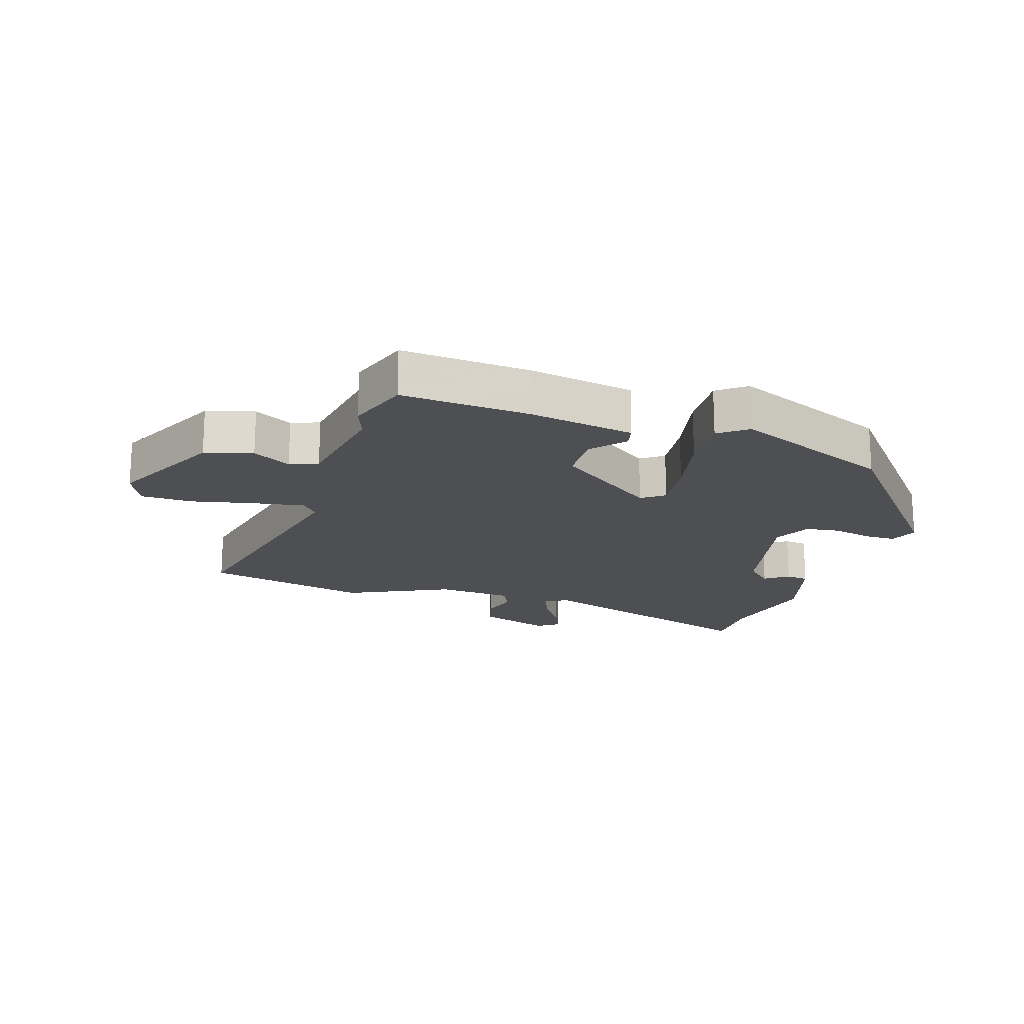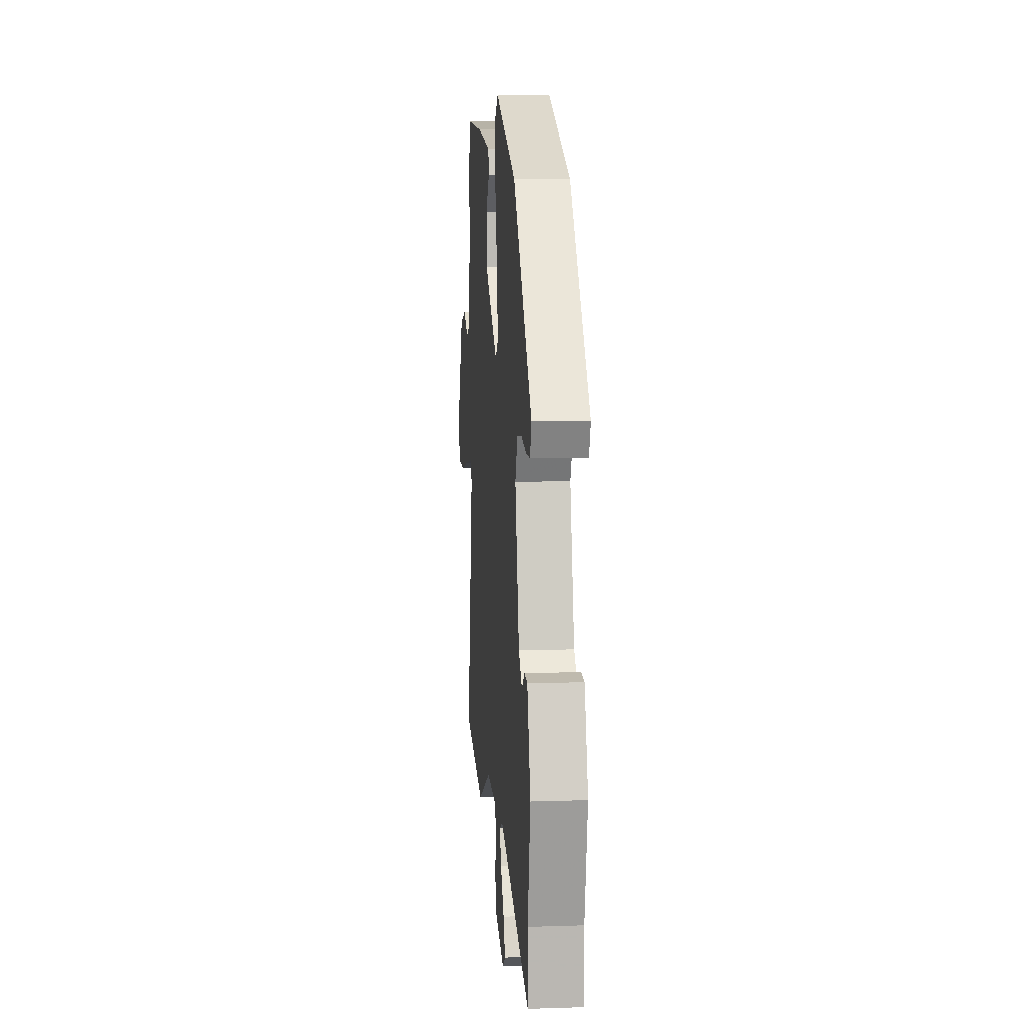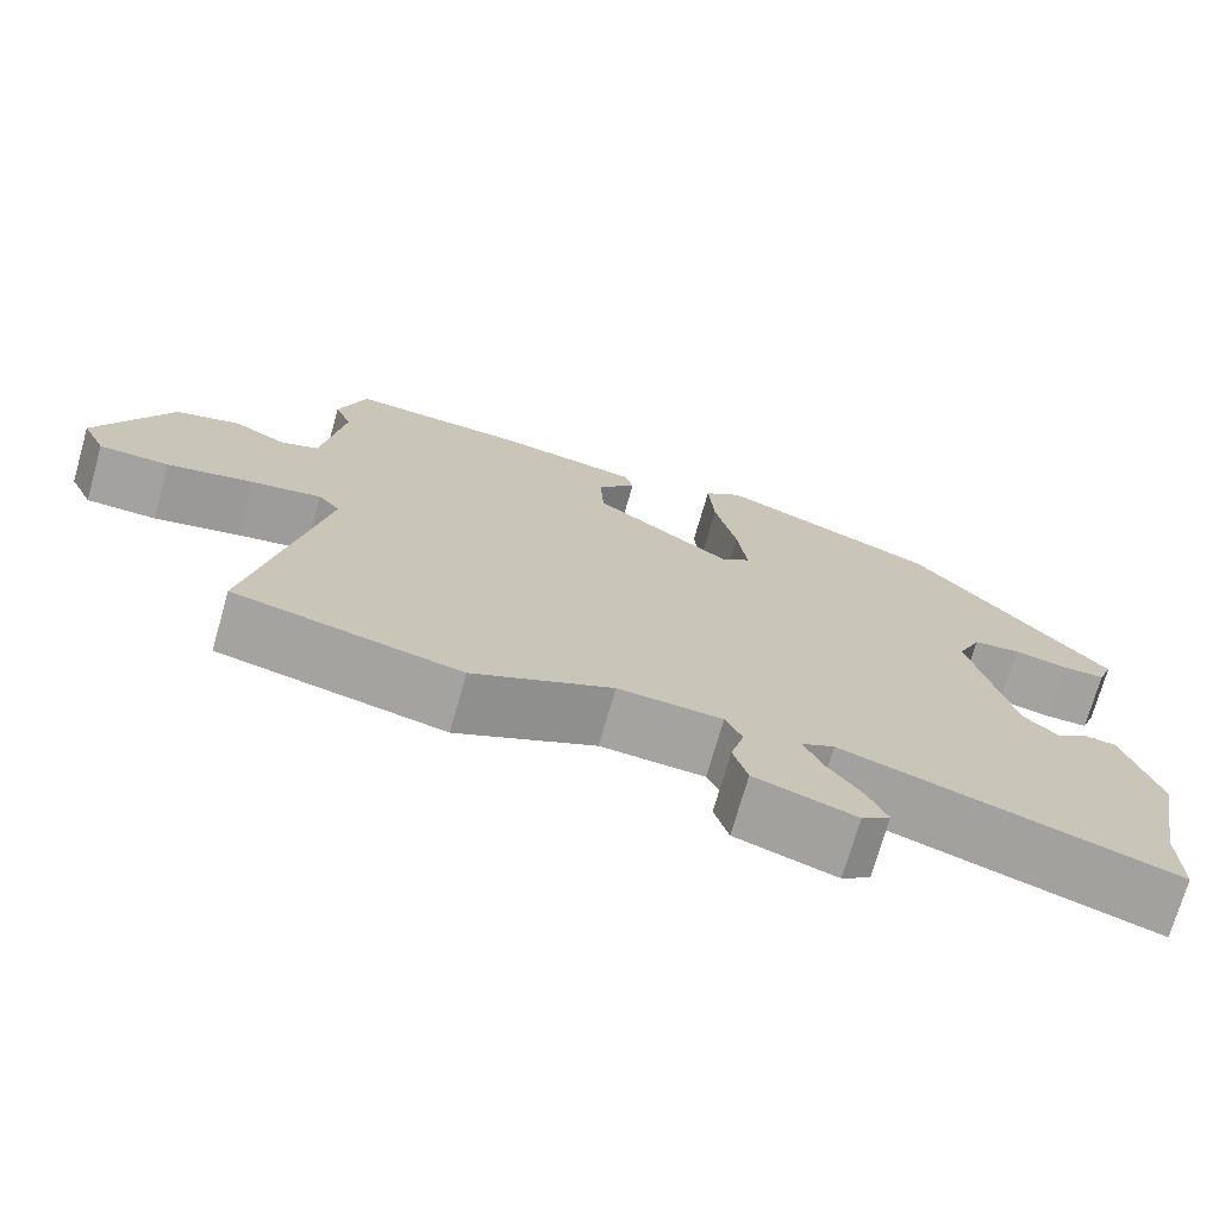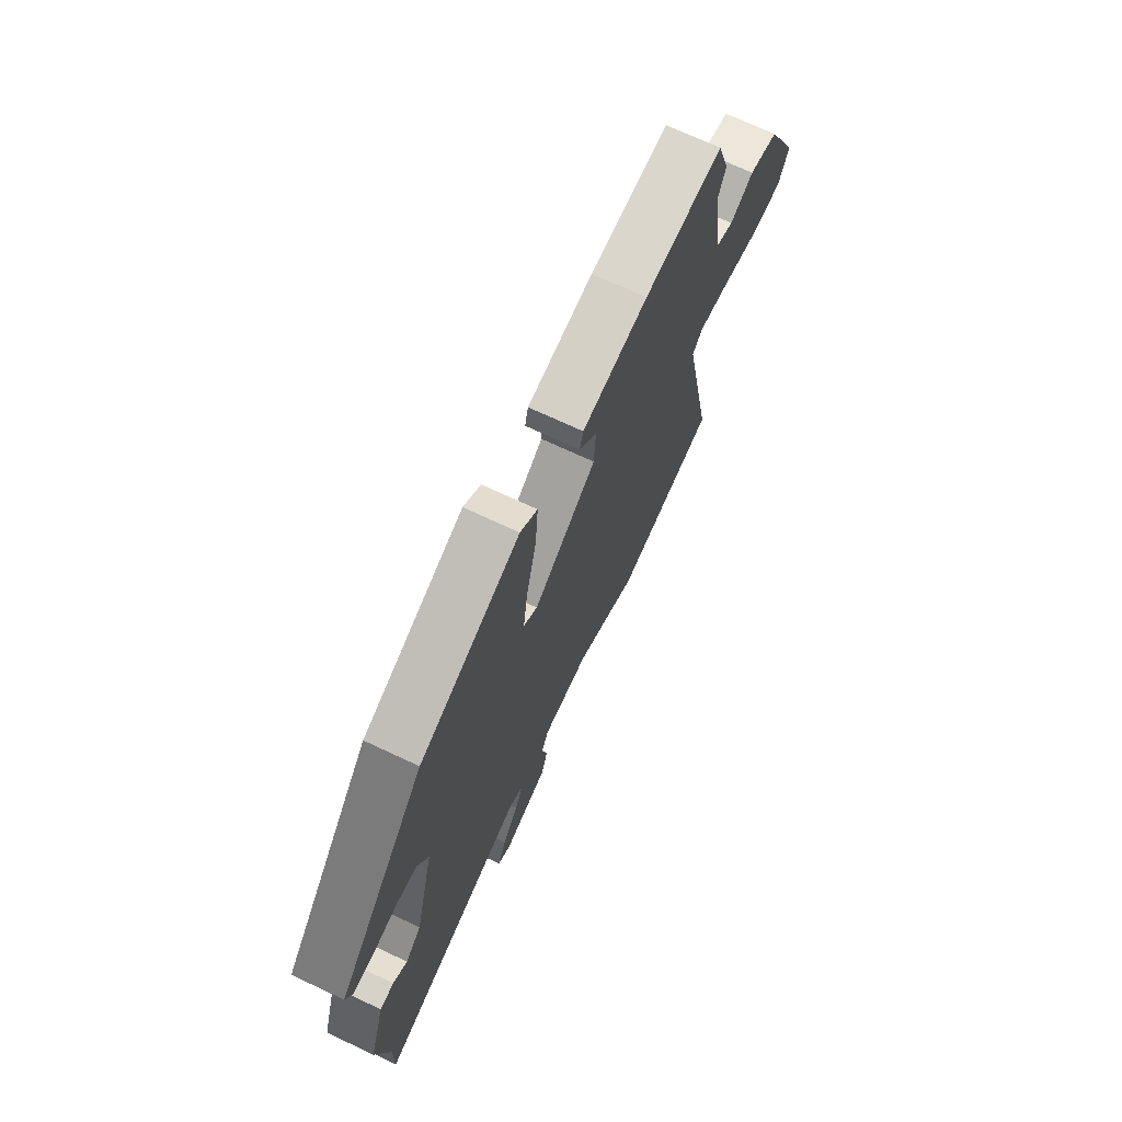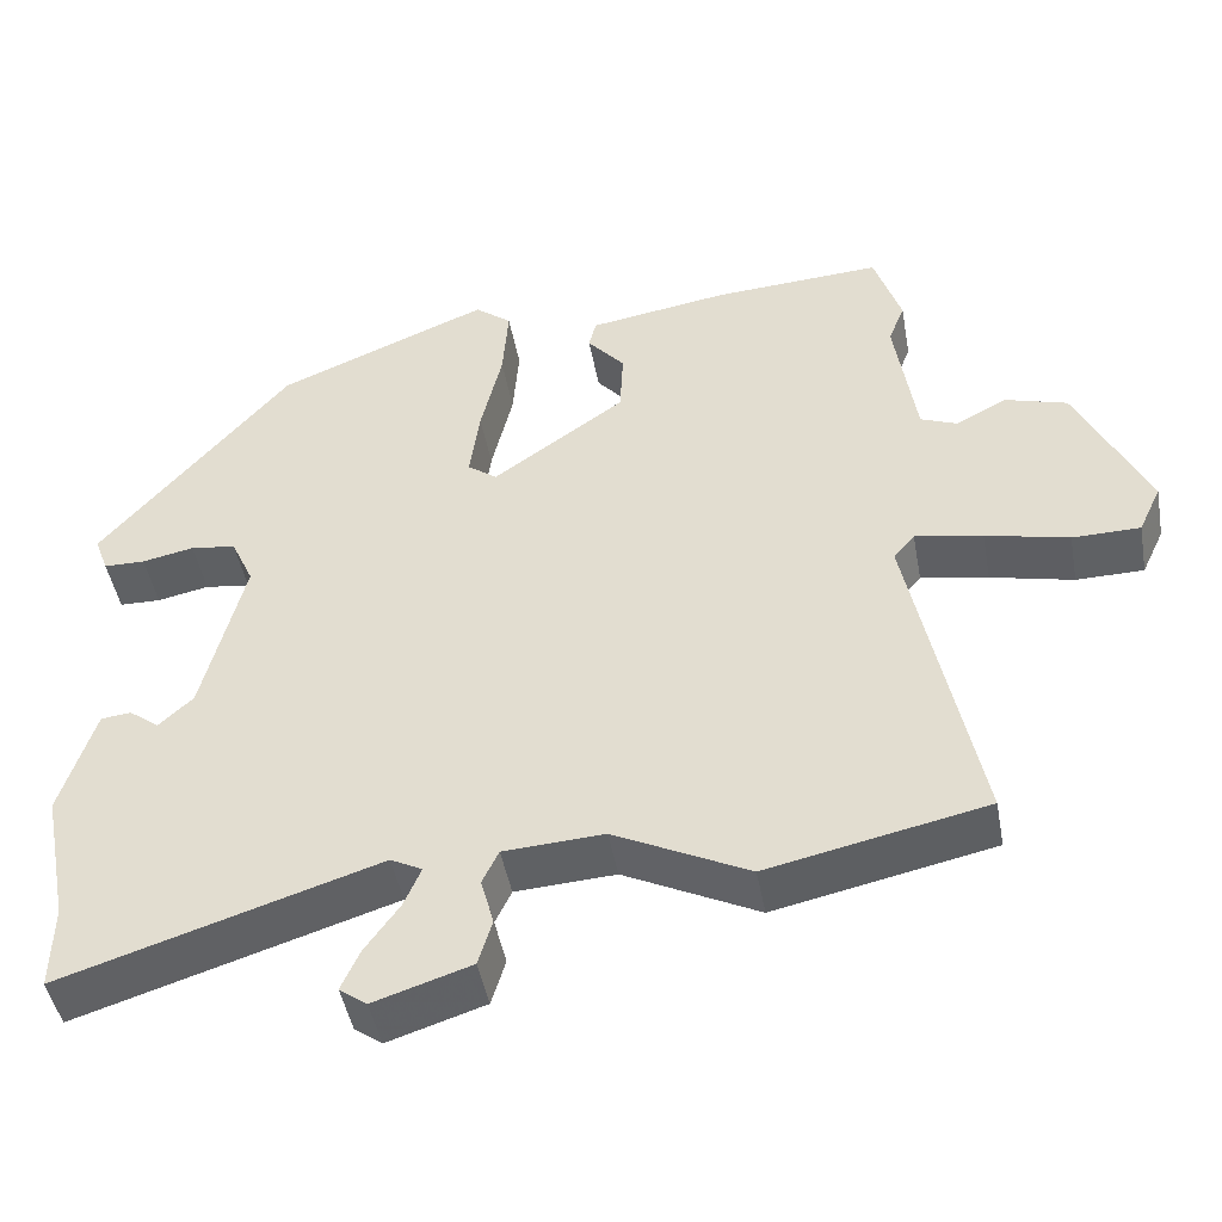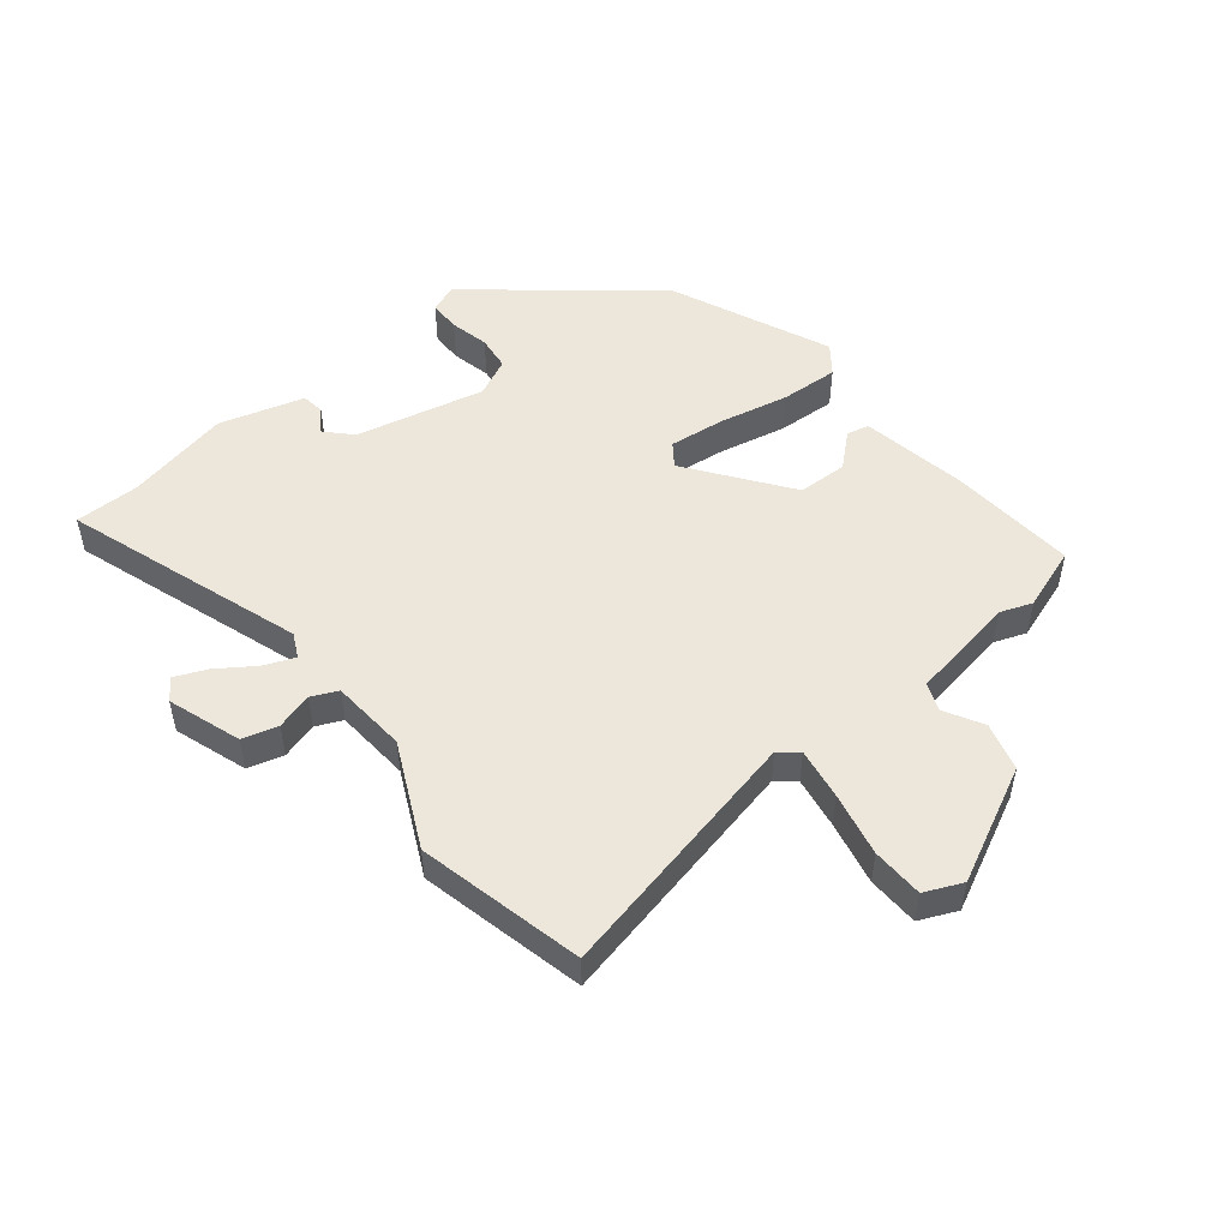
<metadata>
{"format":"obj","ext":"obj","renderer":"f3d","projection":"perspective","resolution":1024,"background":"white","views":[{"elev":-18.1,"azim":-18.6,"up":"+Y"},{"elev":9.3,"azim":85.1,"up":"+Z"},{"elev":-72.6,"azim":-15.9,"up":"+Z"},{"elev":70.6,"azim":115.2,"up":"+Z"},{"elev":-46.3,"azim":-169.6,"up":"+Z"},{"elev":50.7,"azim":-130.0,"up":"+Y"}]}
</metadata>
<code>
v 0.307 0.07 0.43
v 0.54 0.07 0.155
v 0.523 0.07 0.109
v 0.472 0.07 0.108
v 0.408 0.07 0.121
v 0.352 0.07 0.113
v 0.324 0.07 0.051
v 0.375 0.07 -0.156
v 0.417 0.07 -0.195
v 0.454 0.07 -0.167
v 0.491 0.07 -0.171
v 0.533 0.07 -0.307
v 0.5 0.07 -0.476
v 0.502 0.07 -0.581
v 0.113 0.07 -0.459
v 0.074 0.07 -0.479
v 0.095 0.07 -0.528
v 0.137 0.07 -0.587
v 0.16 0.07 -0.638
v 0.126 0.07 -0.663
v 0.007 0.07 -0.625
v -0.01 0.07 -0.568
v 0.006 0.07 -0.509
v -0.014 0.07 -0.467
v -0.137 0.07 -0.46
v -0.302 0.07 -0.542
v -0.57 0.07 -0.485
v -0.487 0.07 -0.07
v -0.513 0.07 -0.04
v -0.596 0.07 -0.055
v -0.698 0.07 -0.079
v -0.781 0.07 -0.078
v -0.809 0.07 -0.018
v -0.722 0.07 0.167
v -0.645 0.07 0.19
v -0.583 0.07 0.157
v -0.538 0.07 0.175
v -0.512 0.07 0.349
v -0.532 0.07 0.4
v -0.499 0.07 0.502
v -0.292 0.07 0.49
v -0.12 0.07 0.463
v -0.111 0.07 0.427
v -0.157 0.07 0.373
v -0.153 0.07 0.293
v 0.01 0.07 0.178
v 0.046 0.07 0.205
v 0.034 0.07 0.295
v 0.008 0.07 0.407
v 0.001 0.07 0.501
v 0.046 0.07 0.537
v 0.307 0 0.43
v 0.54 0 0.155
v 0.523 0 0.109
v 0.472 0 0.108
v 0.408 0 0.121
v 0.352 0 0.113
v 0.324 0 0.051
v 0.375 0 -0.156
v 0.417 0 -0.195
v 0.454 0 -0.167
v 0.491 0 -0.171
v 0.533 0 -0.307
v 0.5 0 -0.476
v 0.502 0 -0.581
v 0.113 0 -0.459
v 0.074 0 -0.479
v 0.095 0 -0.528
v 0.137 0 -0.587
v 0.16 0 -0.638
v 0.126 0 -0.663
v 0.007 0 -0.625
v -0.01 0 -0.568
v 0.006 0 -0.509
v -0.014 0 -0.467
v -0.137 0 -0.46
v -0.302 0 -0.542
v -0.57 0 -0.485
v -0.487 0 -0.07
v -0.513 0 -0.04
v -0.596 0 -0.055
v -0.698 0 -0.079
v -0.781 0 -0.078
v -0.809 0 -0.018
v -0.722 0 0.167
v -0.645 0 0.19
v -0.583 0 0.157
v -0.538 0 0.175
v -0.512 0 0.349
v -0.532 0 0.4
v -0.499 0 0.502
v -0.292 0 0.49
v -0.12 0 0.463
v -0.111 0 0.427
v -0.157 0 0.373
v -0.153 0 0.293
v 0.01 0 0.178
v 0.046 0 0.205
v 0.034 0 0.295
v 0.008 0 0.407
v 0.001 0 0.501
v 0.046 0 0.537
f 3 4 5
f 2 3 5
f 1 2 5
f 51 1 5
f 50 51 5
f 49 50 5
f 48 49 5
f 47 48 5 6
f 46 47 6 7
f 42 43 44
f 41 42 44
f 40 41 44
f 39 40 44
f 38 39 44
f 37 38 44 45
f 36 37 45 46
f 34 35 36
f 33 34 36
f 32 33 36
f 31 32 36
f 30 31 36
f 29 30 36 46
f 25 26 27 28
f 46 7 8
f 29 46 8
f 28 29 8
f 25 28 8
f 24 25 8
f 21 22 23
f 20 21 23
f 19 20 23
f 18 19 23
f 17 18 23
f 16 17 23 24
f 13 14 15
f 12 13 15
f 11 12 15
f 10 11 15
f 9 10 15
f 15 16 24
f 9 15 24
f 8 9 24
f 56 55 54
f 56 54 53
f 56 53 52
f 56 52 102
f 56 102 101
f 56 101 100
f 56 100 99
f 57 56 99 98
f 58 57 98 97
f 95 94 93
f 95 93 92
f 95 92 91
f 95 91 90
f 95 90 89
f 96 95 89 88
f 97 96 88 87
f 87 86 85
f 87 85 84
f 87 84 83
f 87 83 82
f 87 82 81
f 97 87 81 80
f 79 78 77 76
f 59 58 97
f 59 97 80
f 59 80 79
f 59 79 76
f 59 76 75
f 74 73 72
f 74 72 71
f 74 71 70
f 74 70 69
f 74 69 68
f 75 74 68 67
f 66 65 64
f 66 64 63
f 66 63 62
f 66 62 61
f 66 61 60
f 75 67 66
f 75 66 60
f 75 60 59
f 1 52 53 2
f 2 53 54 3
f 3 54 55 4
f 4 55 56 5
f 5 56 57 6
f 6 57 58 7
f 7 58 59 8
f 8 59 60 9
f 9 60 61 10
f 10 61 62 11
f 11 62 63 12
f 12 63 64 13
f 13 64 65 14
f 14 65 66 15
f 15 66 67 16
f 16 67 68 17
f 17 68 69 18
f 18 69 70 19
f 19 70 71 20
f 20 71 72 21
f 21 72 73 22
f 22 73 74 23
f 23 74 75 24
f 24 75 76 25
f 25 76 77 26
f 26 77 78 27
f 27 78 79 28
f 28 79 80 29
f 29 80 81 30
f 30 81 82 31
f 31 82 83 32
f 32 83 84 33
f 33 84 85 34
f 34 85 86 35
f 35 86 87 36
f 36 87 88 37
f 37 88 89 38
f 38 89 90 39
f 39 90 91 40
f 40 91 92 41
f 41 92 93 42
f 42 93 94 43
f 43 94 95 44
f 44 95 96 45
f 45 96 97 46
f 46 97 98 47
f 47 98 99 48
f 48 99 100 49
f 49 100 101 50
f 50 101 102 51
f 51 102 52 1

</code>
